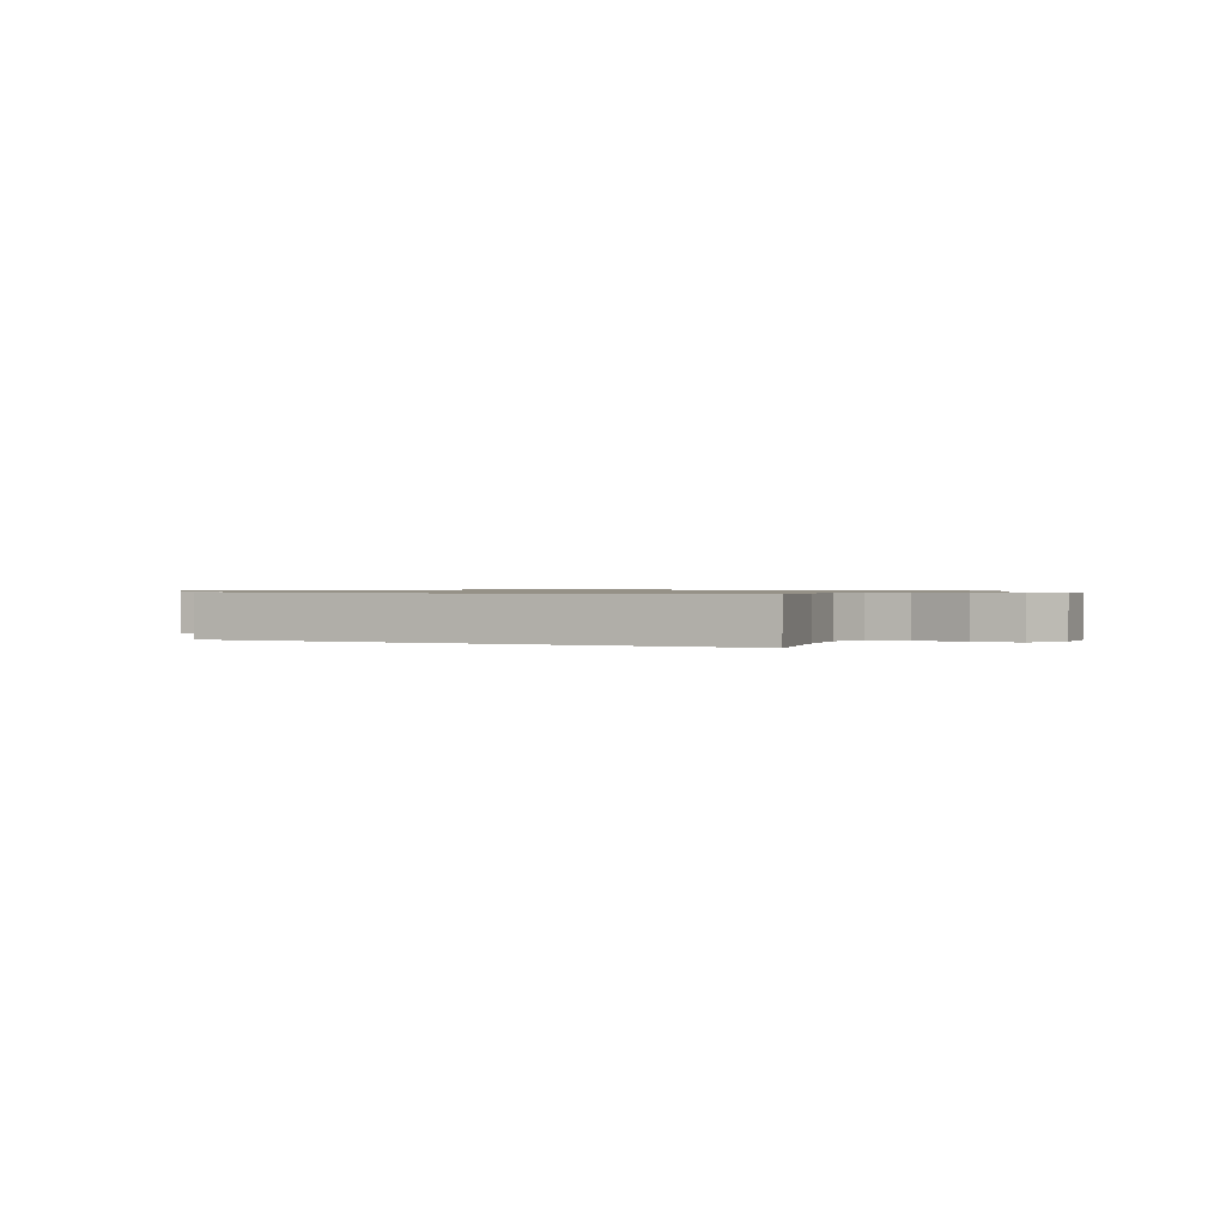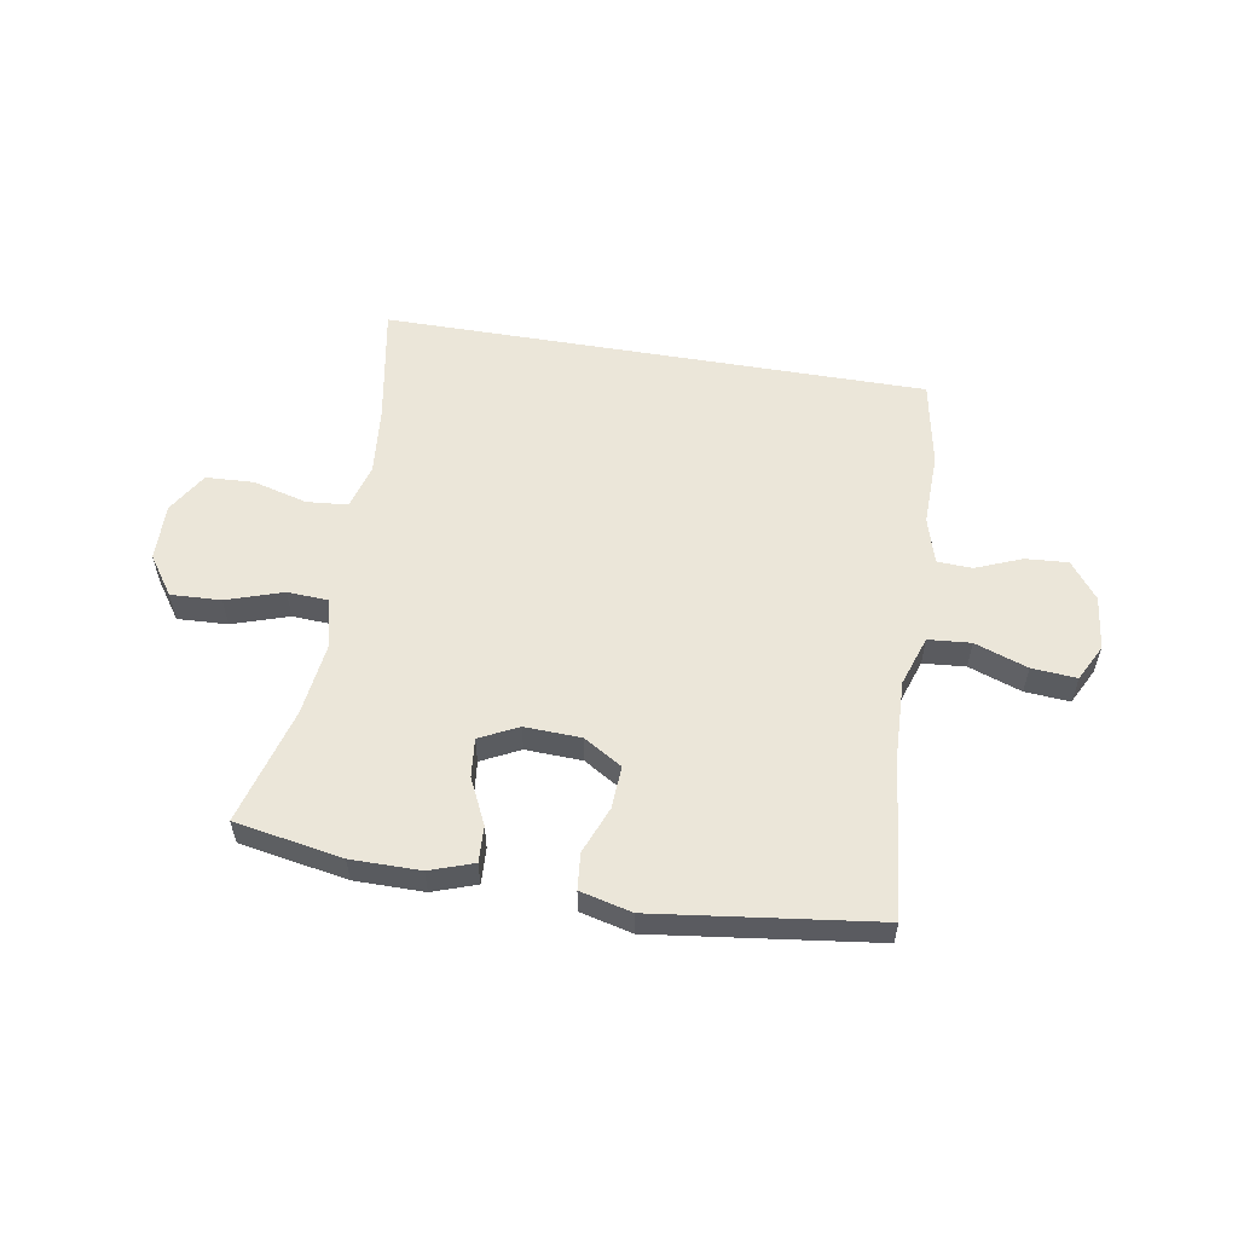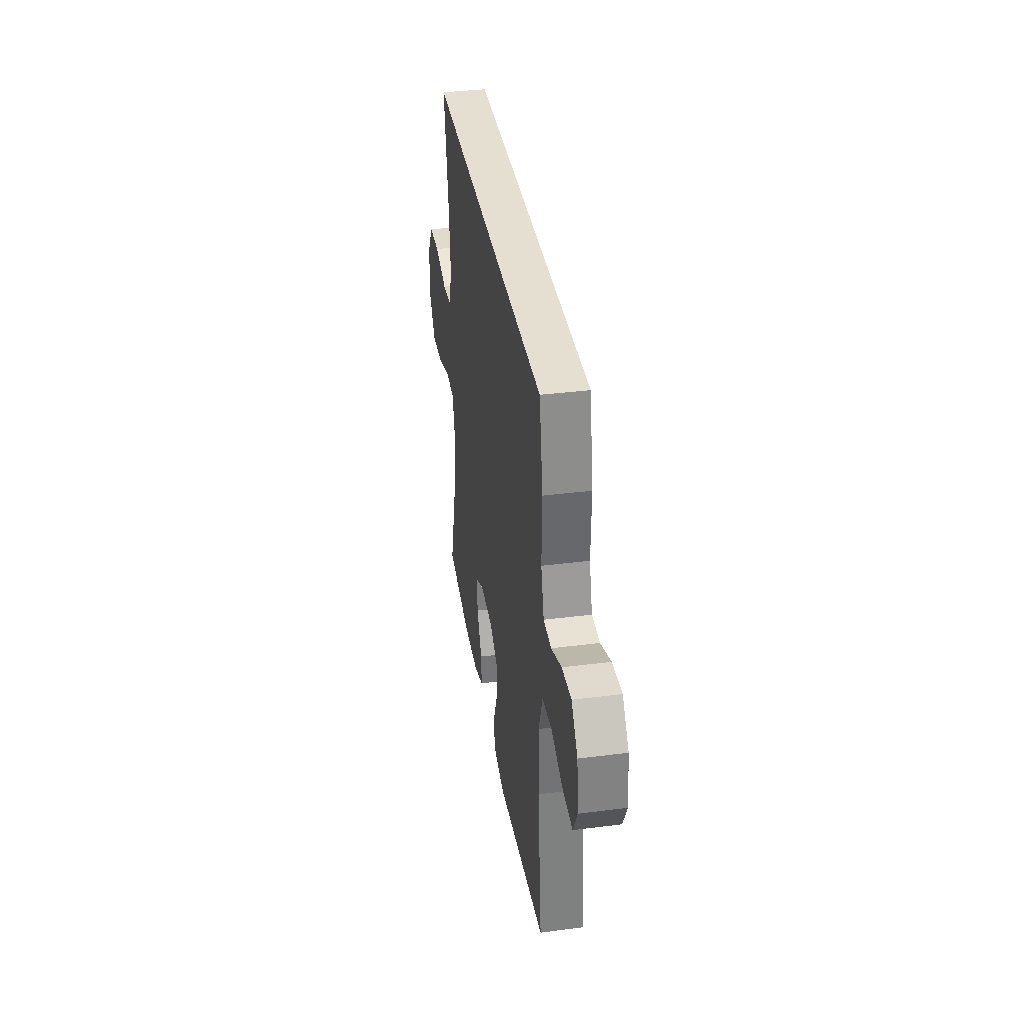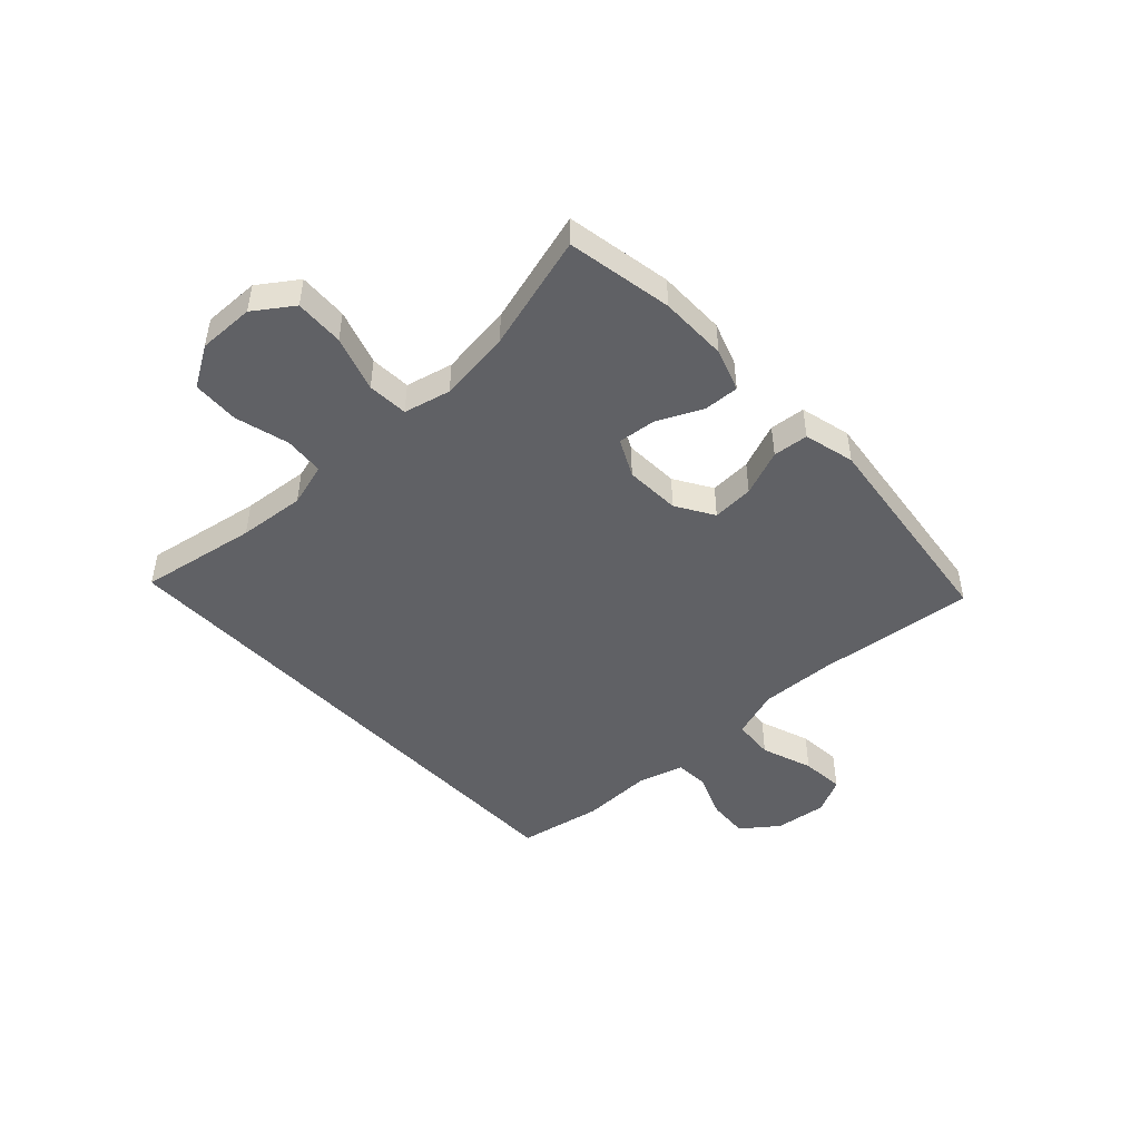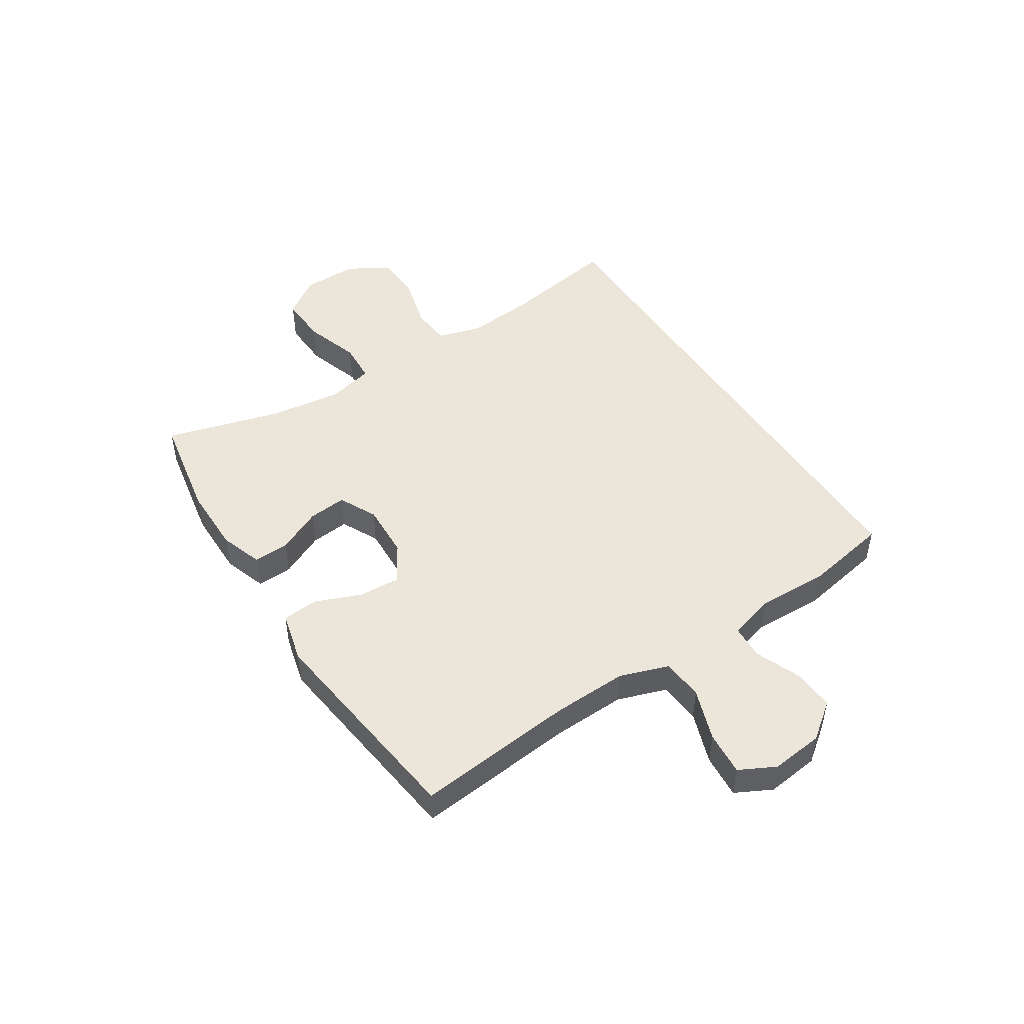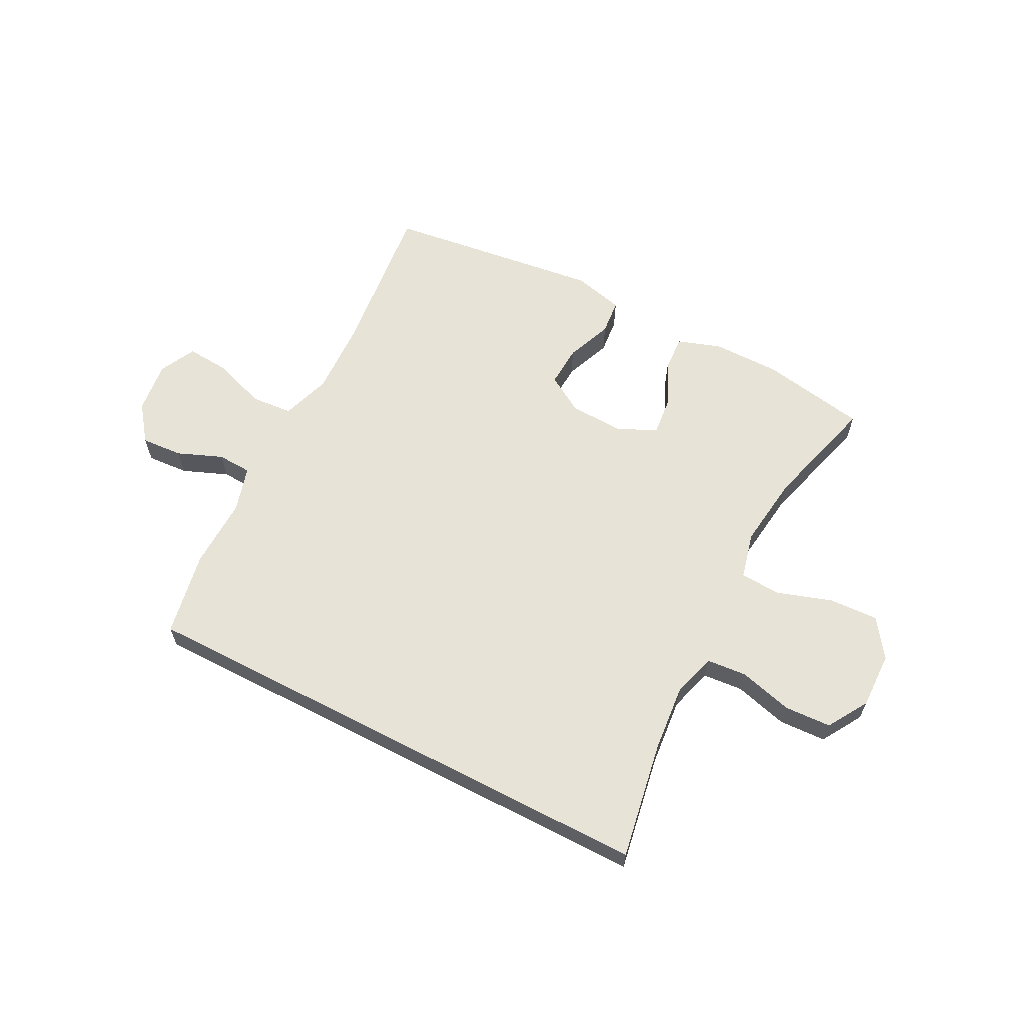
<metadata>
{"format":"obj","ext":"obj","renderer":"f3d","projection":"perspective","resolution":1024,"background":"white","views":[{"elev":0.9,"azim":25.5,"up":"+Y"},{"elev":56.5,"azim":-170.4,"up":"+Y"},{"elev":36.7,"azim":-99.4,"up":"+Z"},{"elev":-47.2,"azim":133.1,"up":"+Y"},{"elev":48.1,"azim":-122.6,"up":"+Y"},{"elev":62.2,"azim":27.4,"up":"+Y"}]}
</metadata>
<code>
v 0.487 0.07 0.5
v 0.451 0.07 0.294
v 0.44 0.07 0.177
v 0.462 0.07 0.1
v 0.532 0.07 0.094
v 0.626 0.07 0.119
v 0.708 0.07 0.115
v 0.751 0.07 0.044
v 0.749 0.07 -0.054
v 0.702 0.07 -0.121
v 0.616 0.07 -0.117
v 0.519 0.07 -0.085
v 0.448 0.07 -0.089
v 0.428 0.07 -0.171
v 0.444 0.07 -0.298
v 0.5 0.07 -0.5
v 0.315 0.07 -0.533
v 0.196 0.07 -0.533
v 0.121 0.07 -0.507
v 0.124 0.07 -0.445
v 0.161 0.07 -0.367
v 0.168 0.07 -0.3
v 0.102 0.07 -0.267
v 0.005 0.07 -0.271
v -0.061 0.07 -0.311
v -0.057 0.07 -0.384
v -0.025 0.07 -0.465
v -0.031 0.07 -0.527
v -0.12 0.07 -0.549
v -0.5 0.07 -0.5
v -0.47 0.07 -0.222
v -0.465 0.07 -0.091
v -0.494 0.07 -0.005
v -0.567 0.07 0.001
v -0.658 0.07 -0.031
v -0.735 0.07 -0.037
v -0.767 0.07 0.026
v -0.756 0.07 0.118
v -0.708 0.07 0.181
v -0.635 0.07 0.176
v -0.556 0.07 0.144
v -0.496 0.07 0.147
v -0.473 0.07 0.227
v -0.476 0.07 0.352
v -0.448 0.07 0.5
v 0.487 0 0.5
v 0.451 0 0.294
v 0.44 0 0.177
v 0.462 0 0.1
v 0.532 0 0.094
v 0.626 0 0.119
v 0.708 0 0.115
v 0.751 0 0.044
v 0.749 0 -0.054
v 0.702 0 -0.121
v 0.616 0 -0.117
v 0.519 0 -0.085
v 0.448 0 -0.089
v 0.428 0 -0.171
v 0.444 0 -0.298
v 0.5 0 -0.5
v 0.315 0 -0.533
v 0.196 0 -0.533
v 0.121 0 -0.507
v 0.124 0 -0.445
v 0.161 0 -0.367
v 0.168 0 -0.3
v 0.102 0 -0.267
v 0.005 0 -0.271
v -0.061 0 -0.311
v -0.057 0 -0.384
v -0.025 0 -0.465
v -0.031 0 -0.527
v -0.12 0 -0.549
v -0.5 0 -0.5
v -0.47 0 -0.222
v -0.465 0 -0.091
v -0.494 0 -0.005
v -0.567 0 0.001
v -0.658 0 -0.031
v -0.735 0 -0.037
v -0.767 0 0.026
v -0.756 0 0.118
v -0.708 0 0.181
v -0.635 0 0.176
v -0.556 0 0.144
v -0.496 0 0.147
v -0.473 0 0.227
v -0.476 0 0.352
v -0.448 0 0.5
f 45 1 2
f 44 45 2
f 43 44 2
f 42 43 2 3
f 41 42 3 4
f 39 40 41
f 38 39 41
f 37 38 41
f 36 37 41
f 35 36 41
f 34 35 41
f 41 4 5
f 34 41 5
f 33 34 5
f 32 33 5
f 31 32 5
f 29 30 31
f 28 29 31
f 27 28 31
f 26 27 31
f 25 26 31
f 31 5 6
f 25 31 6
f 24 25 6
f 23 24 6 7
f 22 23 7
f 19 20 21
f 18 19 21
f 17 18 21
f 16 17 21
f 15 16 21
f 14 15 21 22
f 13 14 22
f 10 11 12
f 9 10 12
f 8 9 12
f 7 8 12
f 7 12 13
f 7 13 22
f 47 46 90
f 47 90 89
f 47 89 88
f 48 47 88 87
f 49 48 87 86
f 86 85 84
f 86 84 83
f 86 83 82
f 86 82 81
f 86 81 80
f 86 80 79
f 50 49 86
f 50 86 79
f 50 79 78
f 50 78 77
f 50 77 76
f 76 75 74
f 76 74 73
f 76 73 72
f 76 72 71
f 76 71 70
f 51 50 76
f 51 76 70
f 51 70 69
f 52 51 69 68
f 52 68 67
f 66 65 64
f 66 64 63
f 66 63 62
f 66 62 61
f 66 61 60
f 67 66 60 59
f 67 59 58
f 57 56 55
f 57 55 54
f 57 54 53
f 57 53 52
f 58 57 52
f 67 58 52
f 1 46 47 2
f 2 47 48 3
f 3 48 49 4
f 4 49 50 5
f 5 50 51 6
f 6 51 52 7
f 7 52 53 8
f 8 53 54 9
f 9 54 55 10
f 10 55 56 11
f 11 56 57 12
f 12 57 58 13
f 13 58 59 14
f 14 59 60 15
f 15 60 61 16
f 16 61 62 17
f 17 62 63 18
f 18 63 64 19
f 19 64 65 20
f 20 65 66 21
f 21 66 67 22
f 22 67 68 23
f 23 68 69 24
f 24 69 70 25
f 25 70 71 26
f 26 71 72 27
f 27 72 73 28
f 28 73 74 29
f 29 74 75 30
f 30 75 76 31
f 31 76 77 32
f 32 77 78 33
f 33 78 79 34
f 34 79 80 35
f 35 80 81 36
f 36 81 82 37
f 37 82 83 38
f 38 83 84 39
f 39 84 85 40
f 40 85 86 41
f 41 86 87 42
f 42 87 88 43
f 43 88 89 44
f 44 89 90 45
f 45 90 46 1

</code>
